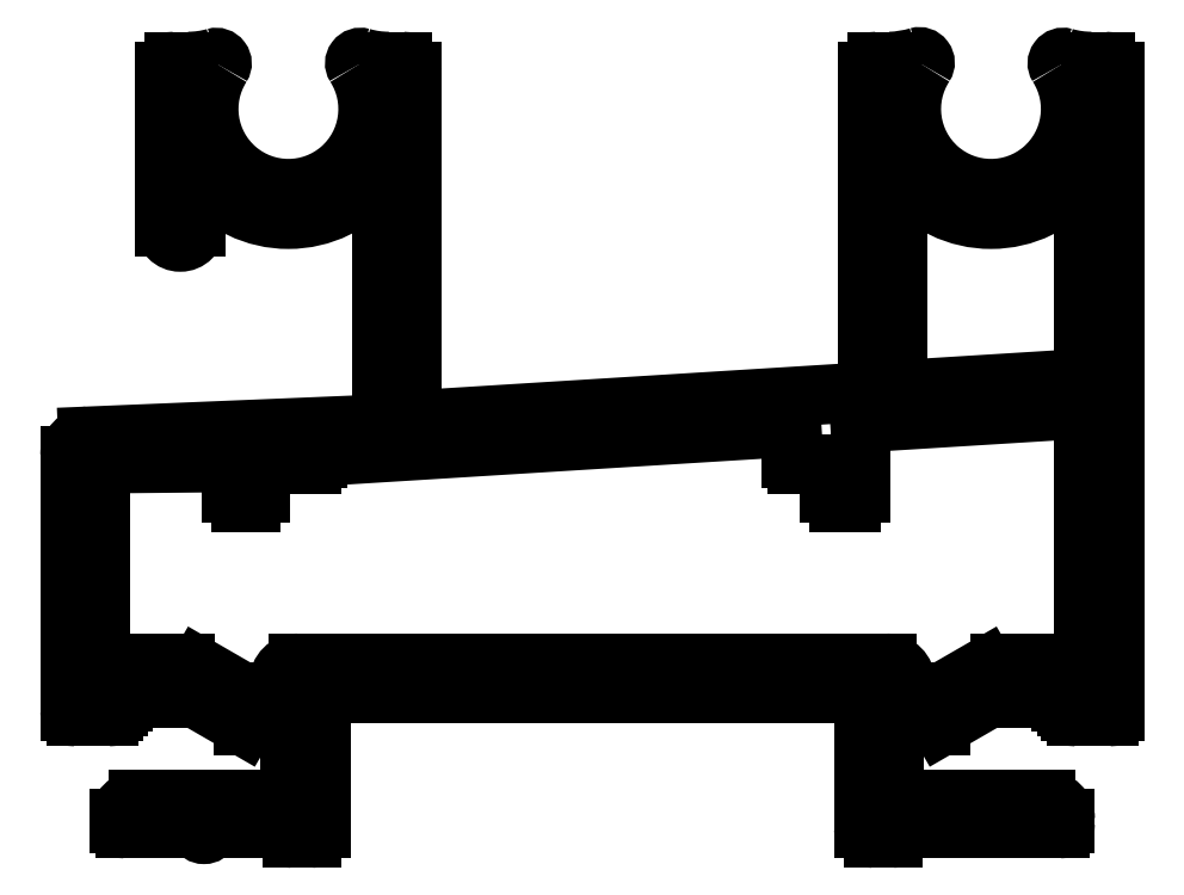
<metadata>
{"format":"dxf","ext":"dxf","renderer":"ezdxf+matplotlib","layout":"modelspace","background":"white","min_lineweight":24,"dpi":150}
</metadata>
<code>
0
SECTION
2
ENTITIES
0
ARC
8
0
10
492.3
20
477.2
30
0
40
1
50
93.56
51
180
0
LINE
8
0
10
491.3
20
463.8
30
0
11
491.3
21
477.2
31
0
0
LINE
8
0
10
492.3
20
478.2
30
0
11
507.2
21
478.9
31
0
0
ARC
8
0
10
491.6
20
463.8
30
0
40
0.3
50
180
51
270
0
ARC
8
0
10
507.2
20
479.3
30
0
40
0.4924
50
272.7
51
0.8399
0
LINE
8
0
10
493.3
20
463.5
30
0
11
491.6
21
463.5
31
0
0
LINE
8
0
10
507.7
20
479.4
30
0
11
507.7
21
491.8
31
0
0
ARC
8
0
10
493.3
20
463.8
30
0
40
0.3
50
270
51
2.174e-11
0
ARC
8
0
10
507.5
20
491.8
30
0
40
0.2
50
360
51
141.6
0
LINE
8
0
10
493.6
20
464
30
0
11
493.6
21
463.8
31
0
0
ARC
8
0
10
502.8
20
495.5
30
0
40
5.8
50
218.5
51
321.6
0
LINE
8
0
10
493.8
20
464
30
0
11
493.6
21
464
31
0
0
ARC
8
0
10
498.1
20
491.7
30
0
40
0.2
50
38.5
51
180
0
ARC
8
0
10
493.8
20
464.3
30
0
40
0.3
50
270
51
2.174e-11
0
LINE
8
0
10
497.9
20
491.7
30
0
11
497.9
21
489.3
31
0
0
LINE
8
0
10
494.1
20
464.5
30
0
11
494.1
21
464.3
31
0
0
ARC
8
0
10
497.1
20
489.3
30
0
40
0.8
50
180
51
0
0
LINE
8
0
10
497.9
20
464.5
30
0
11
494.1
21
464.5
31
0
0
LINE
8
0
10
496.3
20
489.3
30
0
11
496.3
21
497.5
31
0
0
LINE
8
0
10
500.5
20
463
30
0
11
497.9
21
464.5
31
0
0
ARC
8
0
10
496.8
20
497.5
30
0
40
0.5
50
90
51
180
0
LINE
8
0
10
502.9
20
463
30
0
11
500.5
21
463
31
0
0
LINE
8
0
10
496.8
20
498
30
0
11
497.5
21
498
31
0
0
LINE
8
0
10
502.9
20
459.1
30
0
11
502.9
21
463
31
0
0
ARC
8
0
10
497.5
20
503
30
0
40
5
50
270
51
286
0
LINE
8
0
10
494.9
20
459.1
30
0
11
502.9
21
459.1
31
0
0
ARC
8
0
10
499
20
497.9
30
0
40
0.3
50
327.7
51
106
0
ARC
8
0
10
494.9
20
458.1
30
0
40
1
50
90
51
180
0
ARC
8
0
10
502.8
20
495.5
30
0
40
4.2
50
147.7
51
32.35
0
LINE
8
0
10
493.9
20
457.9
30
0
11
493.9
21
458.1
31
0
0
ARC
8
0
10
506.6
20
497.9
30
0
40
0.3
50
73.89
51
212.4
0
ARC
8
0
10
494.2
20
457.9
30
0
40
0.3
50
180
51
270
0
ARC
8
0
10
508.1
20
503
30
0
40
5
50
253.9
51
270
0
LINE
8
0
10
497.9
20
457.6
30
0
11
494.2
21
457.6
31
0
0
LINE
8
0
10
508.1
20
498
30
0
11
508.8
21
498
31
0
0
ARC
8
0
10
497.9
20
457.4
30
0
40
0.2
50
23.58
51
90
0
ARC
8
0
10
508.8
20
497.5
30
0
40
0.5
50
0
51
90
0
ARC
8
0
10
498.4
20
457.6
30
0
40
0.3
50
203.6
51
336.4
0
LINE
8
0
10
509.3
20
497.5
30
0
11
509.3
21
479.6
31
0
0
ARC
8
0
10
498.8
20
457.4
30
0
40
0.2
50
90
51
156.4
0
ARC
8
0
10
509.8
20
479.6
30
0
40
0.5
50
180
51
273.6
0
LINE
8
0
10
502.5
20
457.6
30
0
11
498.8
21
457.6
31
0
0
LINE
8
0
10
509.8
20
479.1
30
0
11
532.8
21
480.5
31
0
0
ARC
8
0
10
503
20
457.6
30
0
40
0.5
50
180
51
270
0
ARC
8
0
10
532.8
20
481
30
0
40
0.5
50
273.6
51
360
0
LINE
8
0
10
504
20
457.1
30
0
11
503
21
457.1
31
0
0
LINE
8
0
10
533.3
20
481
30
0
11
533.3
21
497.5
31
0
0
ARC
8
0
10
504
20
457.6
30
0
40
0.5
50
270
51
0
0
ARC
8
0
10
533.8
20
497.5
30
0
40
0.5
50
90
51
180
0
LINE
8
0
10
504.5
20
464.2
30
0
11
504.5
21
457.6
31
0
0
LINE
8
0
10
533.8
20
498
30
0
11
534.5
21
498
31
0
0
ARC
8
0
10
505
20
464.2
30
0
40
0.5
50
90
51
180
0
ARC
8
0
10
534.3
20
503.8
30
0
40
5.866
50
272.4
51
286.3
0
LINE
8
0
10
533.1
20
464.7
30
0
11
505
21
464.7
31
0
0
ARC
8
0
10
536
20
497.9
30
0
40
0.3
50
327.1
51
106.3
0
LINE
8
0
10
533.1
20
457.6
30
0
11
533.1
21
464.7
31
0
0
ARC
8
0
10
539.8
20
495.5
30
0
40
4.2
50
147.1
51
32.37
0
ARC
8
0
10
533.6
20
457.6
30
0
40
0.5
50
180
51
270
0
ARC
8
0
10
543.6
20
497.9
30
0
40
0.3
50
73.88
51
212.4
0
LINE
8
0
10
534.6
20
457.1
30
0
11
533.6
21
457.1
31
0
0
ARC
8
0
10
545.1
20
503
30
0
40
5.02
50
253.9
51
269.9
0
ARC
8
0
10
534.6
20
457.6
30
0
40
0.5
50
270
51
0
0
LINE
8
0
10
545.1
20
498
30
0
11
545.8
21
498
31
0
0
LINE
8
0
10
543.4
20
457.6
30
0
11
535.1
21
457.6
31
0
0
ARC
8
0
10
545.8
20
497.5
30
0
40
0.5
50
0
51
90
0
ARC
8
0
10
543.4
20
457.9
30
0
40
0.3
50
270
51
4.349e-11
0
LINE
8
0
10
546.3
20
497.5
30
0
11
546.3
21
463.8
31
0
0
LINE
8
0
10
543.7
20
458.1
30
0
11
543.7
21
457.9
31
0
0
ARC
8
0
10
546
20
463.8
30
0
40
0.3
50
270
51
360
0
ARC
8
0
10
542.7
20
458.1
30
0
40
1
50
0
51
90
0
LINE
8
0
10
546
20
463.5
30
0
11
544.3
21
463.5
31
0
0
LINE
8
0
10
534.7
20
459.1
30
0
11
542.7
21
459.1
31
0
0
ARC
8
0
10
544.3
20
463.8
30
0
40
0.3
50
180
51
270
0
LINE
8
0
10
534.7
20
463
30
0
11
534.7
21
459.1
31
0
0
LINE
8
0
10
544
20
463.8
30
0
11
544
21
464
31
0
0
LINE
8
0
10
537.2
20
463
30
0
11
534.7
21
463
31
0
0
LINE
8
0
10
544
20
464
30
0
11
543.8
21
464
31
0
0
LINE
8
0
10
539.8
20
464.5
30
0
11
537.2
21
463
31
0
0
ARC
8
0
10
543.8
20
464.3
30
0
40
0.3
50
180
51
270
0
LINE
8
0
10
543.5
20
464.5
30
0
11
539.8
21
464.5
31
0
0
LINE
8
0
10
543.5
20
464.3
30
0
11
543.5
21
464.5
31
0
0
ARC
8
0
10
500.8
20
475.3
30
0
40
0.5
50
270
51
0
0
LINE
8
0
10
501.3
20
475.3
30
0
11
501.3
21
476.8
31
0
0
LINE
8
0
10
500.3
20
474.8
30
0
11
500.8
21
474.8
31
0
0
LINE
8
0
10
501.3
20
476.8
30
0
11
504
21
476.8
31
0
0
ARC
8
0
10
500.3
20
475.3
30
0
40
0.5
50
180
51
270
0
ARC
8
0
10
504
20
477.1
30
0
40
0.3
50
270
51
0
0
LINE
8
0
10
499.8
20
476.4
30
0
11
499.8
21
475.3
31
0
0
LINE
8
0
10
504.3
20
477.1
30
0
11
504.3
21
477.2
31
0
0
ARC
8
0
10
499.3
20
476.4
30
0
40
0.5
50
360
51
93.56
0
LINE
8
0
10
504.3
20
477.2
30
0
11
529.3
21
478.7
31
0
0
LINE
8
0
10
493.4
20
476.8
30
0
11
499.3
21
476.9
31
0
0
LINE
8
0
10
529.3
20
478.7
30
0
11
529.3
21
477.1
31
0
0
ARC
8
0
10
493.4
20
476.3
30
0
40
0.5
50
93.56
51
180
0
ARC
8
0
10
529.6
20
477.1
30
0
40
0.3
50
180
51
270
0
LINE
8
0
10
492.9
20
466.3
30
0
11
492.9
21
476.3
31
0
0
LINE
8
0
10
529.6
20
476.8
30
0
11
531.3
21
476.8
31
0
0
LINE
8
0
10
497.4
20
466.3
30
0
11
492.9
21
466.3
31
0
0
LINE
8
0
10
531.3
20
476.8
30
0
11
531.3
21
475.3
31
0
0
ARC
8
0
10
497.4
20
464.8
30
0
40
1.5
50
60
51
90
0
ARC
8
0
10
531.8
20
475.3
30
0
40
0.5
50
180
51
270
0
LINE
8
0
10
500.4
20
464.8
30
0
11
498.1
21
466.1
31
0
0
LINE
8
0
10
531.8
20
474.8
30
0
11
532.4
21
474.8
31
0
0
LINE
8
0
10
501.8
20
464.8
30
0
11
500.4
21
464.8
31
0
0
ARC
8
0
10
532.4
20
475.3
30
0
40
0.5
50
270
51
0
0
ARC
8
0
10
501.8
20
465.3
30
0
40
0.5
50
270
51
0
0
LINE
8
0
10
532.9
20
475.3
30
0
11
532.9
21
479
31
0
0
ARC
8
0
10
503.3
20
465.3
30
0
40
1
50
90
51
180
0
LINE
8
0
10
532.9
20
479
30
0
11
544.7
21
479.7
31
0
0
LINE
8
0
10
534.3
20
466.3
30
0
11
503.3
21
466.3
31
0
0
LINE
8
0
10
544.7
20
479.7
30
0
11
544.7
21
466.3
31
0
0
ARC
8
0
10
534.3
20
465.3
30
0
40
1
50
0
51
90
0
LINE
8
0
10
544.7
20
466.3
30
0
11
540.3
21
466.3
31
0
0
ARC
8
0
10
535.8
20
465.3
30
0
40
0.5
50
180
51
270
0
ARC
8
0
10
540.3
20
464.8
30
0
40
1.5
50
90
51
120
0
LINE
8
0
10
537.3
20
464.8
30
0
11
535.8
21
464.8
31
0
0
LINE
8
0
10
539.5
20
466.1
30
0
11
537.3
21
464.8
31
0
0
ARC
8
0
10
535.1
20
491.7
30
0
40
0.2
50
38.5
51
180
0
ARC
8
0
10
539.8
20
495.5
30
0
40
5.8
50
218.5
51
321.6
0
LINE
8
0
10
534.9
20
481
30
0
11
534.9
21
491.7
31
0
0
ARC
8
0
10
544.5
20
491.8
30
0
40
0.2
50
360
51
141.6
0
ARC
8
0
10
535.2
20
481
30
0
40
0.3
50
180
51
273.6
0
LINE
8
0
10
544.7
20
491.8
30
0
11
544.7
21
481.6
31
0
0
LINE
8
0
10
544.4
20
481.3
30
0
11
535.2
21
480.7
31
0
0
ARC
8
0
10
544.4
20
481.6
30
0
40
0.3
50
273.6
51
2.174e-11
0
ENDSEC
0
EOF

</code>
